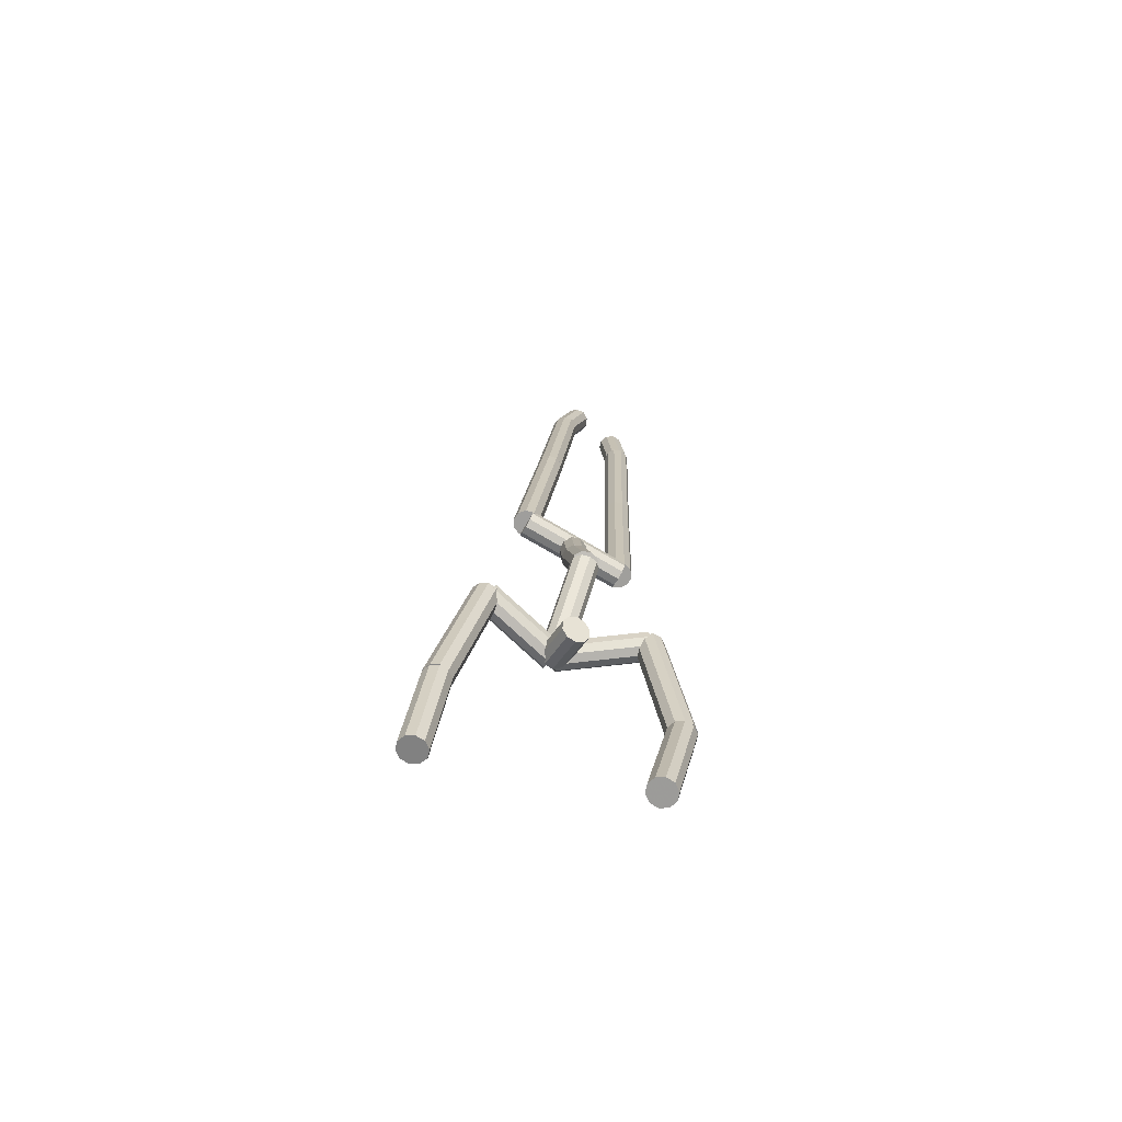
<metadata>
{"format":"obj","ext":"obj","renderer":"f3d","projection":"perspective","resolution":1024,"background":"white","views":[{"elev":-72.3,"azim":153.9,"up":"+Z"}]}
</metadata>
<code>
v -47.92 109.3 97.68
v -38.15 110 98.15
v -48.03 110.2 98.95
v -38.27 110.8 99.42
v -48.15 111.6 99.46
v -38.39 112.3 99.93
v -48.23 113.1 99.02
v -38.47 113.8 99.49
v -48.24 114.1 97.8
v -38.47 114.7 98.27
v -48.16 114.1 96.26
v -38.4 114.8 96.73
v -48.05 113.2 94.99
v -38.28 113.9 95.45
v -47.92 111.8 94.47
v -38.16 112.4 94.94
v -47.85 110.3 94.91
v -38.08 111 95.38
v -47.84 109.4 96.13
v -38.08 110 96.6
v -48.04 111.7 96.97
v -38.28 112.4 97.44
v -28.39 110.6 98.61
v -38.15 110 98.15
v -28.32 110.7 97.07
v -38.08 110 96.6
v -28.32 111.6 95.85
v -38.08 111 95.38
v -28.4 113.1 95.41
v -38.16 112.4 94.94
v -28.52 114.5 95.92
v -38.28 113.9 95.45
v -28.64 115.4 97.19
v -38.4 114.8 96.73
v -28.71 115.4 98.74
v -38.47 114.7 98.27
v -28.71 114.4 99.96
v -38.47 113.8 99.49
v -28.63 112.9 100.4
v -38.39 112.3 99.93
v -28.51 111.5 99.89
v -38.27 110.8 99.42
v -28.51 113 97.9
v -38.28 112.4 97.44
v -37.67 111.7 85.61
v -38.09 109.9 97.04
v -39.17 112.1 85.62
v -39.59 110.3 97.05
v -40.17 113.3 85.77
v -40.59 111.4 97.2
v -40.28 114.8 86.01
v -40.7 113 97.44
v -39.46 116.1 86.25
v -39.89 114.3 97.68
v -38.03 116.7 86.4
v -38.46 114.8 97.83
v -36.53 116.3 86.39
v -36.96 114.4 97.82
v -35.54 115.1 86.24
v -35.96 113.3 97.67
v -35.43 113.6 86
v -35.85 111.8 97.43
v -36.24 112.3 85.76
v -36.66 110.5 97.19
v -37.85 114.2 86.01
v -38.28 112.4 97.44
v -48.39 110.1 135.5
v -48.05 109.2 97.03
v -46.92 110.6 135.5
v -46.57 109.7 97.03
v -46.01 111.9 135.4
v -45.66 110.9 97.01
v -46.01 113.4 135.4
v -45.66 112.5 96.97
v -46.91 114.6 135.4
v -46.57 113.7 96.93
v -48.38 115.1 135.3
v -48.03 114.2 96.91
v -49.85 114.7 135.3
v -49.51 113.7 96.91
v -50.76 113.4 135.4
v -50.42 112.5 96.93
v -50.76 111.9 135.4
v -50.42 110.9 96.96
v -49.86 110.6 135.4
v -49.51 109.7 97
v -48.39 112.6 135.4
v -48.04 111.7 96.97
v -48.74 111.5 174.1
v -48.39 110.1 135.5
v -47.27 111.9 174.1
v -46.92 110.6 135.5
v -46.36 113.2 174.1
v -46.01 111.9 135.4
v -46.35 114.7 174
v -46.01 113.4 135.4
v -47.26 116 173.9
v -46.91 114.6 135.3
v -48.73 116.5 173.9
v -48.38 115.1 135.3
v -50.2 116 173.9
v -49.85 114.7 135.3
v -51.11 114.7 174
v -50.76 113.4 135.3
v -51.11 113.2 174
v -50.76 111.9 135.4
v -50.21 112 174.1
v -49.86 110.6 135.4
v -48.73 114 174
v -48.39 112.6 135.4
v -47.23 116.2 185.3
v -48.23 116.4 174
v -48.76 116 185.5
v -49.76 116.2 174.1
v -49.9 115 185.6
v -50.9 115.2 174.2
v -50.21 113.5 185.6
v -51.21 113.7 174.2
v -49.58 112.1 185.5
v -50.57 112.3 174.1
v -48.24 111.3 185.3
v -49.24 111.5 174
v -46.71 111.5 185.2
v -47.71 111.7 173.9
v -45.58 112.5 185.1
v -46.57 112.7 173.8
v -45.26 114 185.1
v -46.26 114.3 173.8
v -45.9 115.4 185.2
v -46.89 115.7 173.9
v -47.74 113.8 185.3
v -48.73 114 174
v -31.7 112.5 137
v -28.16 110.5 98.06
v -30.32 113.2 137.1
v -26.78 111.2 98.15
v -29.6 114.5 137.1
v -26.06 112.6 98.15
v -29.82 116.1 137
v -26.28 114.1 98.05
v -30.89 117.2 136.8
v -27.35 115.2 97.9
v -32.41 117.4 136.7
v -28.87 115.5 97.75
v -33.79 116.7 136.6
v -30.25 114.8 97.66
v -34.5 115.4 136.6
v -30.97 113.4 97.66
v -34.29 113.8 136.7
v -30.75 111.9 97.76
v -33.21 112.7 136.8
v -29.68 110.8 97.91
v -32.05 114.9 136.8
v -28.51 113 97.9
v -34.84 113.2 173.3
v -31.69 112.5 136.9
v -33.46 113.9 173.4
v -30.31 113.2 137
v -32.75 115.3 173.5
v -29.6 114.5 137.1
v -32.97 116.8 173.4
v -29.82 116.1 137
v -34.05 117.9 173.3
v -30.89 117.2 136.9
v -35.56 118.2 173.2
v -32.41 117.4 136.8
v -36.94 117.5 173.1
v -33.79 116.7 136.6
v -37.66 116.1 173
v -34.51 115.4 136.6
v -37.44 114.6 173.1
v -34.28 113.8 136.7
v -36.36 113.5 173.2
v -33.21 112.7 136.8
v -35.2 115.7 173.2
v -32.05 114.9 136.8
v -38.45 118.6 183.4
v -35.79 118.1 173
v -39.72 117.8 183.1
v -37.06 117.3 172.7
v -40.29 116.4 183
v -37.62 115.9 172.6
v -39.92 114.9 183.2
v -37.26 114.4 172.8
v -38.78 113.9 183.5
v -36.11 113.4 173.1
v -37.28 113.8 183.9
v -34.62 113.3 173.5
v -36.01 114.6 184.2
v -33.35 114.1 173.8
v -35.45 116.1 184.3
v -32.79 115.6 173.9
v -35.81 117.6 184.1
v -33.15 117.1 173.7
v -36.96 118.5 183.8
v -34.3 118 173.4
v -37.87 116.2 183.6
v -35.2 115.7 173.2
v -37.26 116.1 68.45
v -37.8 111.8 85.38
v -38.73 116.6 68.52
v -39.28 112.2 85.45
v -39.67 117.8 68.8
v -40.21 113.4 85.73
v -39.7 119.3 69.18
v -40.24 114.9 86.11
v -38.82 120.5 69.53
v -39.36 116.2 86.46
v -37.36 121 69.7
v -37.91 116.6 86.63
v -35.89 120.5 69.63
v -36.43 116.2 86.56
v -34.95 119.3 69.35
v -35.49 115 86.28
v -34.92 117.9 68.97
v -35.46 113.5 85.9
v -35.8 116.6 68.63
v -36.34 112.3 85.56
v -37.31 118.6 69.08
v -37.85 114.2 86.01
v -36.75 105.6 51.14
v -37.32 116.4 70.3
v -38.21 106 50.87
v -38.79 116.8 70.03
v -39.12 107.1 50.24
v -39.69 117.9 69.39
v -39.11 108.5 49.48
v -39.68 119.2 68.64
v -38.19 109.6 48.89
v -38.77 120.3 68.05
v -36.72 110 48.7
v -37.3 120.7 67.85
v -35.25 109.6 48.97
v -35.83 120.3 68.12
v -34.35 108.5 49.6
v -34.93 119.3 68.76
v -34.36 107.2 50.36
v -34.94 117.9 69.51
v -35.28 106.1 50.95
v -35.85 116.8 70.1
v -36.73 107.8 49.92
v -37.31 118.6 69.08
v -36.75 105.6 51.14
v -37.32 116.4 70.3
v -38.21 106 50.87
v -38.79 116.8 70.03
v -39.12 107.1 50.24
v -39.69 117.9 69.39
v -39.11 108.5 49.48
v -39.68 119.2 68.64
v -38.19 109.6 48.89
v -38.77 120.3 68.05
v -36.72 110 48.7
v -37.3 120.7 67.85
v -35.25 109.6 48.97
v -35.83 120.3 68.12
v -34.35 108.5 49.6
v -34.93 119.3 68.76
v -34.36 107.2 50.36
v -34.94 117.9 69.51
v -35.28 106.1 50.95
v -35.85 116.8 70.1
v -36.73 107.8 49.92
v -37.31 118.6 69.08
v -36.75 105.6 51.14
v -37.32 116.4 70.3
v -38.21 106 50.87
v -38.79 116.8 70.03
v -39.12 107.1 50.24
v -39.69 117.9 69.39
v -39.11 108.5 49.48
v -39.68 119.2 68.64
v -38.19 109.6 48.89
v -38.77 120.3 68.05
v -36.72 110 48.7
v -37.3 120.7 67.85
v -35.25 109.6 48.97
v -35.83 120.3 68.12
v -34.35 108.5 49.6
v -34.93 119.3 68.76
v -34.36 107.2 50.36
v -34.94 117.9 69.51
v -35.28 106.1 50.95
v -35.85 116.8 70.1
v -36.73 107.8 49.92
v -37.31 118.6 69.08
v -51.41 113.3 54.16
v -37.58 105.8 51.1
v -50.7 114.2 55.2
v -36.86 106.7 52.14
v -49.93 115.5 55.39
v -36.1 108 52.33
v -49.41 116.8 54.66
v -35.58 109.3 51.6
v -49.33 117.5 53.29
v -35.5 110 50.23
v -49.73 117.3 51.8
v -35.89 109.9 48.74
v -50.44 116.5 50.76
v -36.61 109 47.7
v -51.2 115.1 50.57
v -37.37 107.6 47.51
v -51.72 113.9 51.3
v -37.89 106.4 48.24
v -51.8 113.2 52.67
v -37.97 105.7 49.61
v -50.57 115.3 52.98
v -36.73 107.8 49.92
v -53.71 112.7 26.77
v -48.13 115.4 52.44
v -54.09 111.3 27.01
v -48.52 113.9 52.68
v -55.26 110.3 27.36
v -49.69 113 53.03
v -56.77 110.3 27.69
v -51.19 112.9 53.36
v -58.04 111.1 27.88
v -52.46 113.8 53.55
v -58.59 112.6 27.85
v -53.01 115.2 53.52
v -58.2 114.1 27.61
v -52.62 116.7 53.28
v -57.03 115 27.26
v -51.45 117.6 52.93
v -55.52 115.1 26.93
v -49.94 117.7 52.6
v -54.25 114.2 26.74
v -48.67 116.8 52.41
v -56.15 112.7 27.31
v -50.57 115.3 52.98
v -50.08 111.1 6.648
v -53.69 112.8 27.72
v -50.47 109.6 6.704
v -54.08 111.3 27.77
v -51.66 108.6 6.582
v -55.26 110.4 27.65
v -53.18 108.5 6.331
v -56.78 110.2 27.4
v -54.46 109.3 6.045
v -58.06 111.1 27.11
v -55 110.8 5.834
v -58.61 112.5 26.9
v -54.61 112.3 5.779
v -58.22 114 26.85
v -53.43 113.2 5.9
v -57.03 115 26.97
v -51.91 113.4 6.151
v -55.51 115.1 27.22
v -50.63 112.5 6.437
v -54.23 114.3 27.51
v -52.54 110.9 6.241
v -56.15 112.7 27.31
v -22.38 109.3 53.94
v -36.4 105.6 51.1
v -22.03 109.1 52.45
v -36.05 105.4 49.61
v -21.93 109.8 51.08
v -35.96 106.1 48.24
v -22.14 111.2 50.35
v -36.16 107.5 47.51
v -22.56 112.6 50.54
v -36.58 109 47.7
v -23.04 113.7 51.58
v -37.07 110 48.74
v -23.4 113.9 53.07
v -37.42 110.2 50.23
v -23.49 113.2 54.44
v -37.51 109.5 51.6
v -23.29 111.8 55.17
v -37.31 108.1 52.33
v -22.86 110.3 54.98
v -36.88 106.7 52.14
v -22.71 111.5 52.76
v -36.73 107.8 49.92
v -21.08 105.2 24.83
v -25.18 111.2 52.45
v -20.73 106.6 24.56
v -24.83 112.7 52.18
v -19.58 107.7 24.51
v -23.67 113.7 52.13
v -18.05 107.8 24.7
v -22.15 113.9 52.32
v -16.74 107.1 25.05
v -20.84 113.1 52.68
v -16.15 105.7 25.44
v -20.25 111.8 53.06
v -16.5 104.2 25.71
v -20.6 110.3 53.34
v -17.66 103.2 25.77
v -21.75 109.3 53.39
v -19.18 103 25.58
v -23.28 109.1 53.2
v -20.49 103.8 25.22
v -24.59 109.8 52.84
v -18.62 105.4 25.14
v -22.71 111.5 52.76
v -20.56 101 6.572
v -21.11 105.2 25.11
v -20.21 102.5 6.246
v -20.75 106.7 24.79
v -19.04 103.4 6.054
v -19.58 107.7 24.6
v -17.5 103.6 6.068
v -18.04 107.8 24.61
v -16.18 102.8 6.284
v -16.72 107 24.83
v -15.58 101.4 6.618
v -16.13 105.7 25.16
v -15.93 99.95 6.944
v -16.48 104.2 25.49
v -17.1 98.96 7.136
v -17.65 103.2 25.68
v -18.64 98.82 7.122
v -19.19 103.1 25.66
v -19.96 99.6 6.906
v -20.51 103.8 25.45
v -18.07 101.2 6.595
v -18.62 105.4 25.14
v -36.22 113.9 43.76
v -35.67 106.7 47.93
v -37.75 113.7 43.64
v -37.2 106.6 47.81
v -39.1 114 44.33
v -38.55 106.9 48.5
v -39.75 114.7 45.56
v -39.21 107.5 49.73
v -39.47 115.5 46.86
v -38.92 108.3 51.03
v -38.34 116.1 47.74
v -37.8 108.9 51.91
v -36.81 116.3 47.86
v -36.27 109.1 52.03
v -35.46 116 47.17
v -34.92 108.8 51.34
v -34.8 115.3 45.94
v -34.26 108.1 50.11
v -35.09 114.5 44.63
v -34.55 107.3 48.8
v -37.28 115 45.75
v -36.73 107.8 49.92
f 21 1 3
f 1 2 4
f 1 4 3
f 2 22 4
f 21 3 5
f 3 4 6
f 3 6 5
f 4 22 6
f 21 5 7
f 5 6 8
f 5 8 7
f 6 22 8
f 21 7 9
f 7 8 10
f 7 10 9
f 8 22 10
f 21 9 11
f 9 10 12
f 9 12 11
f 10 22 12
f 21 11 13
f 11 12 14
f 11 14 13
f 12 22 14
f 21 13 15
f 13 14 16
f 13 16 15
f 14 22 16
f 21 15 17
f 15 16 18
f 15 18 17
f 16 22 18
f 21 17 19
f 17 18 20
f 17 20 19
f 18 22 20
f 21 19 1
f 19 20 2
f 19 2 1
f 20 22 2
f 43 23 25
f 23 24 26
f 23 26 25
f 24 44 26
f 43 25 27
f 25 26 28
f 25 28 27
f 26 44 28
f 43 27 29
f 27 28 30
f 27 30 29
f 28 44 30
f 43 29 31
f 29 30 32
f 29 32 31
f 30 44 32
f 43 31 33
f 31 32 34
f 31 34 33
f 32 44 34
f 43 33 35
f 33 34 36
f 33 36 35
f 34 44 36
f 43 35 37
f 35 36 38
f 35 38 37
f 36 44 38
f 43 37 39
f 37 38 40
f 37 40 39
f 38 44 40
f 43 39 41
f 39 40 42
f 39 42 41
f 40 44 42
f 43 41 23
f 41 42 24
f 41 24 23
f 42 44 24
f 65 45 47
f 45 46 48
f 45 48 47
f 46 66 48
f 65 47 49
f 47 48 50
f 47 50 49
f 48 66 50
f 65 49 51
f 49 50 52
f 49 52 51
f 50 66 52
f 65 51 53
f 51 52 54
f 51 54 53
f 52 66 54
f 65 53 55
f 53 54 56
f 53 56 55
f 54 66 56
f 65 55 57
f 55 56 58
f 55 58 57
f 56 66 58
f 65 57 59
f 57 58 60
f 57 60 59
f 58 66 60
f 65 59 61
f 59 60 62
f 59 62 61
f 60 66 62
f 65 61 63
f 61 62 64
f 61 64 63
f 62 66 64
f 65 63 45
f 63 64 46
f 63 46 45
f 64 66 46
f 87 67 69
f 67 68 70
f 67 70 69
f 68 88 70
f 87 69 71
f 69 70 72
f 69 72 71
f 70 88 72
f 87 71 73
f 71 72 74
f 71 74 73
f 72 88 74
f 87 73 75
f 73 74 76
f 73 76 75
f 74 88 76
f 87 75 77
f 75 76 78
f 75 78 77
f 76 88 78
f 87 77 79
f 77 78 80
f 77 80 79
f 78 88 80
f 87 79 81
f 79 80 82
f 79 82 81
f 80 88 82
f 87 81 83
f 81 82 84
f 81 84 83
f 82 88 84
f 87 83 85
f 83 84 86
f 83 86 85
f 84 88 86
f 87 85 67
f 85 86 68
f 85 68 67
f 86 88 68
f 109 89 91
f 89 90 92
f 89 92 91
f 90 110 92
f 109 91 93
f 91 92 94
f 91 94 93
f 92 110 94
f 109 93 95
f 93 94 96
f 93 96 95
f 94 110 96
f 109 95 97
f 95 96 98
f 95 98 97
f 96 110 98
f 109 97 99
f 97 98 100
f 97 100 99
f 98 110 100
f 109 99 101
f 99 100 102
f 99 102 101
f 100 110 102
f 109 101 103
f 101 102 104
f 101 104 103
f 102 110 104
f 109 103 105
f 103 104 106
f 103 106 105
f 104 110 106
f 109 105 107
f 105 106 108
f 105 108 107
f 106 110 108
f 109 107 89
f 107 108 90
f 107 90 89
f 108 110 90
f 131 111 113
f 111 112 114
f 111 114 113
f 112 132 114
f 131 113 115
f 113 114 116
f 113 116 115
f 114 132 116
f 131 115 117
f 115 116 118
f 115 118 117
f 116 132 118
f 131 117 119
f 117 118 120
f 117 120 119
f 118 132 120
f 131 119 121
f 119 120 122
f 119 122 121
f 120 132 122
f 131 121 123
f 121 122 124
f 121 124 123
f 122 132 124
f 131 123 125
f 123 124 126
f 123 126 125
f 124 132 126
f 131 125 127
f 125 126 128
f 125 128 127
f 126 132 128
f 131 127 129
f 127 128 130
f 127 130 129
f 128 132 130
f 131 129 111
f 129 130 112
f 129 112 111
f 130 132 112
f 153 133 135
f 133 134 136
f 133 136 135
f 134 154 136
f 153 135 137
f 135 136 138
f 135 138 137
f 136 154 138
f 153 137 139
f 137 138 140
f 137 140 139
f 138 154 140
f 153 139 141
f 139 140 142
f 139 142 141
f 140 154 142
f 153 141 143
f 141 142 144
f 141 144 143
f 142 154 144
f 153 143 145
f 143 144 146
f 143 146 145
f 144 154 146
f 153 145 147
f 145 146 148
f 145 148 147
f 146 154 148
f 153 147 149
f 147 148 150
f 147 150 149
f 148 154 150
f 153 149 151
f 149 150 152
f 149 152 151
f 150 154 152
f 153 151 133
f 151 152 134
f 151 134 133
f 152 154 134
f 175 155 157
f 155 156 158
f 155 158 157
f 156 176 158
f 175 157 159
f 157 158 160
f 157 160 159
f 158 176 160
f 175 159 161
f 159 160 162
f 159 162 161
f 160 176 162
f 175 161 163
f 161 162 164
f 161 164 163
f 162 176 164
f 175 163 165
f 163 164 166
f 163 166 165
f 164 176 166
f 175 165 167
f 165 166 168
f 165 168 167
f 166 176 168
f 175 167 169
f 167 168 170
f 167 170 169
f 168 176 170
f 175 169 171
f 169 170 172
f 169 172 171
f 170 176 172
f 175 171 173
f 171 172 174
f 171 174 173
f 172 176 174
f 175 173 155
f 173 174 156
f 173 156 155
f 174 176 156
f 197 177 179
f 177 178 180
f 177 180 179
f 178 198 180
f 197 179 181
f 179 180 182
f 179 182 181
f 180 198 182
f 197 181 183
f 181 182 184
f 181 184 183
f 182 198 184
f 197 183 185
f 183 184 186
f 183 186 185
f 184 198 186
f 197 185 187
f 185 186 188
f 185 188 187
f 186 198 188
f 197 187 189
f 187 188 190
f 187 190 189
f 188 198 190
f 197 189 191
f 189 190 192
f 189 192 191
f 190 198 192
f 197 191 193
f 191 192 194
f 191 194 193
f 192 198 194
f 197 193 195
f 193 194 196
f 193 196 195
f 194 198 196
f 197 195 177
f 195 196 178
f 195 178 177
f 196 198 178
f 219 199 201
f 199 200 202
f 199 202 201
f 200 220 202
f 219 201 203
f 201 202 204
f 201 204 203
f 202 220 204
f 219 203 205
f 203 204 206
f 203 206 205
f 204 220 206
f 219 205 207
f 205 206 208
f 205 208 207
f 206 220 208
f 219 207 209
f 207 208 210
f 207 210 209
f 208 220 210
f 219 209 211
f 209 210 212
f 209 212 211
f 210 220 212
f 219 211 213
f 211 212 214
f 211 214 213
f 212 220 214
f 219 213 215
f 213 214 216
f 213 216 215
f 214 220 216
f 219 215 217
f 215 216 218
f 215 218 217
f 216 220 218
f 219 217 199
f 217 218 200
f 217 200 199
f 218 220 200
f 241 221 223
f 221 222 224
f 221 224 223
f 222 242 224
f 241 223 225
f 223 224 226
f 223 226 225
f 224 242 226
f 241 225 227
f 225 226 228
f 225 228 227
f 226 242 228
f 241 227 229
f 227 228 230
f 227 230 229
f 228 242 230
f 241 229 231
f 229 230 232
f 229 232 231
f 230 242 232
f 241 231 233
f 231 232 234
f 231 234 233
f 232 242 234
f 241 233 235
f 233 234 236
f 233 236 235
f 234 242 236
f 241 235 237
f 235 236 238
f 235 238 237
f 236 242 238
f 241 237 239
f 237 238 240
f 237 240 239
f 238 242 240
f 241 239 221
f 239 240 222
f 239 222 221
f 240 242 222
f 263 243 245
f 243 244 246
f 243 246 245
f 244 264 246
f 263 245 247
f 245 246 248
f 245 248 247
f 246 264 248
f 263 247 249
f 247 248 250
f 247 250 249
f 248 264 250
f 263 249 251
f 249 250 252
f 249 252 251
f 250 264 252
f 263 251 253
f 251 252 254
f 251 254 253
f 252 264 254
f 263 253 255
f 253 254 256
f 253 256 255
f 254 264 256
f 263 255 257
f 255 256 258
f 255 258 257
f 256 264 258
f 263 257 259
f 257 258 260
f 257 260 259
f 258 264 260
f 263 259 261
f 259 260 262
f 259 262 261
f 260 264 262
f 263 261 243
f 261 262 244
f 261 244 243
f 262 264 244
f 285 265 267
f 265 266 268
f 265 268 267
f 266 286 268
f 285 267 269
f 267 268 270
f 267 270 269
f 268 286 270
f 285 269 271
f 269 270 272
f 269 272 271
f 270 286 272
f 285 271 273
f 271 272 274
f 271 274 273
f 272 286 274
f 285 273 275
f 273 274 276
f 273 276 275
f 274 286 276
f 285 275 277
f 275 276 278
f 275 278 277
f 276 286 278
f 285 277 279
f 277 278 280
f 277 280 279
f 278 286 280
f 285 279 281
f 279 280 282
f 279 282 281
f 280 286 282
f 285 281 283
f 281 282 284
f 281 284 283
f 282 286 284
f 285 283 265
f 283 284 266
f 283 266 265
f 284 286 266
f 307 287 289
f 287 288 290
f 287 290 289
f 288 308 290
f 307 289 291
f 289 290 292
f 289 292 291
f 290 308 292
f 307 291 293
f 291 292 294
f 291 294 293
f 292 308 294
f 307 293 295
f 293 294 296
f 293 296 295
f 294 308 296
f 307 295 297
f 295 296 298
f 295 298 297
f 296 308 298
f 307 297 299
f 297 298 300
f 297 300 299
f 298 308 300
f 307 299 301
f 299 300 302
f 299 302 301
f 300 308 302
f 307 301 303
f 301 302 304
f 301 304 303
f 302 308 304
f 307 303 305
f 303 304 306
f 303 306 305
f 304 308 306
f 307 305 287
f 305 306 288
f 305 288 287
f 306 308 288
f 329 309 311
f 309 310 312
f 309 312 311
f 310 330 312
f 329 311 313
f 311 312 314
f 311 314 313
f 312 330 314
f 329 313 315
f 313 314 316
f 313 316 315
f 314 330 316
f 329 315 317
f 315 316 318
f 315 318 317
f 316 330 318
f 329 317 319
f 317 318 320
f 317 320 319
f 318 330 320
f 329 319 321
f 319 320 322
f 319 322 321
f 320 330 322
f 329 321 323
f 321 322 324
f 321 324 323
f 322 330 324
f 329 323 325
f 323 324 326
f 323 326 325
f 324 330 326
f 329 325 327
f 325 326 328
f 325 328 327
f 326 330 328
f 329 327 309
f 327 328 310
f 327 310 309
f 328 330 310
f 351 331 333
f 331 332 334
f 331 334 333
f 332 352 334
f 351 333 335
f 333 334 336
f 333 336 335
f 334 352 336
f 351 335 337
f 335 336 338
f 335 338 337
f 336 352 338
f 351 337 339
f 337 338 340
f 337 340 339
f 338 352 340
f 351 339 341
f 339 340 342
f 339 342 341
f 340 352 342
f 351 341 343
f 341 342 344
f 341 344 343
f 342 352 344
f 351 343 345
f 343 344 346
f 343 346 345
f 344 352 346
f 351 345 347
f 345 346 348
f 345 348 347
f 346 352 348
f 351 347 349
f 347 348 350
f 347 350 349
f 348 352 350
f 351 349 331
f 349 350 332
f 349 332 331
f 350 352 332
f 373 353 355
f 353 354 356
f 353 356 355
f 354 374 356
f 373 355 357
f 355 356 358
f 355 358 357
f 356 374 358
f 373 357 359
f 357 358 360
f 357 360 359
f 358 374 360
f 373 359 361
f 359 360 362
f 359 362 361
f 360 374 362
f 373 361 363
f 361 362 364
f 361 364 363
f 362 374 364
f 373 363 365
f 363 364 366
f 363 366 365
f 364 374 366
f 373 365 367
f 365 366 368
f 365 368 367
f 366 374 368
f 373 367 369
f 367 368 370
f 367 370 369
f 368 374 370
f 373 369 371
f 369 370 372
f 369 372 371
f 370 374 372
f 373 371 353
f 371 372 354
f 371 354 353
f 372 374 354
f 395 375 377
f 375 376 378
f 375 378 377
f 376 396 378
f 395 377 379
f 377 378 380
f 377 380 379
f 378 396 380
f 395 379 381
f 379 380 382
f 379 382 381
f 380 396 382
f 395 381 383
f 381 382 384
f 381 384 383
f 382 396 384
f 395 383 385
f 383 384 386
f 383 386 385
f 384 396 386
f 395 385 387
f 385 386 388
f 385 388 387
f 386 396 388
f 395 387 389
f 387 388 390
f 387 390 389
f 388 396 390
f 395 389 391
f 389 390 392
f 389 392 391
f 390 396 392
f 395 391 393
f 391 392 394
f 391 394 393
f 392 396 394
f 395 393 375
f 393 394 376
f 393 376 375
f 394 396 376
f 417 397 399
f 397 398 400
f 397 400 399
f 398 418 400
f 417 399 401
f 399 400 402
f 399 402 401
f 400 418 402
f 417 401 403
f 401 402 404
f 401 404 403
f 402 418 404
f 417 403 405
f 403 404 406
f 403 406 405
f 404 418 406
f 417 405 407
f 405 406 408
f 405 408 407
f 406 418 408
f 417 407 409
f 407 408 410
f 407 410 409
f 408 418 410
f 417 409 411
f 409 410 412
f 409 412 411
f 410 418 412
f 417 411 413
f 411 412 414
f 411 414 413
f 412 418 414
f 417 413 415
f 413 414 416
f 413 416 415
f 414 418 416
f 417 415 397
f 415 416 398
f 415 398 397
f 416 418 398
f 439 419 421
f 419 420 422
f 419 422 421
f 420 440 422
f 439 421 423
f 421 422 424
f 421 424 423
f 422 440 424
f 439 423 425
f 423 424 426
f 423 426 425
f 424 440 426
f 439 425 427
f 425 426 428
f 425 428 427
f 426 440 428
f 439 427 429
f 427 428 430
f 427 430 429
f 428 440 430
f 439 429 431
f 429 430 432
f 429 432 431
f 430 440 432
f 439 431 433
f 431 432 434
f 431 434 433
f 432 440 434
f 439 433 435
f 433 434 436
f 433 436 435
f 434 440 436
f 439 435 437
f 435 436 438
f 435 438 437
f 436 440 438
f 439 437 419
f 437 438 420
f 437 420 419
f 438 440 420

</code>
